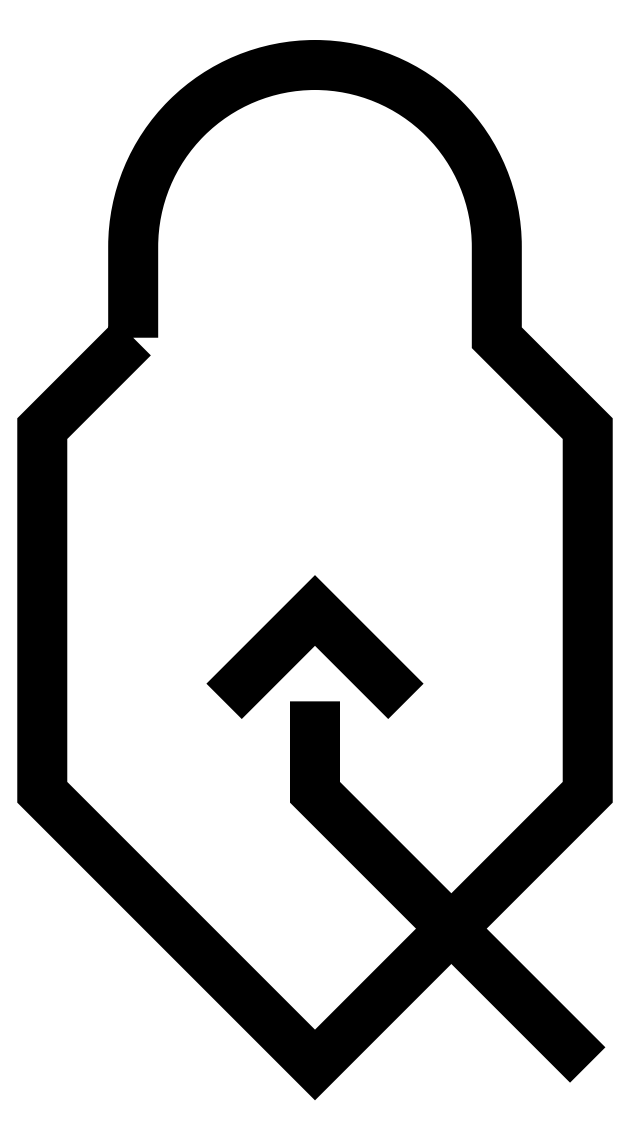
<metadata>
{"format":"dxf","ext":"dxf","renderer":"ezdxf+matplotlib","layout":"modelspace","background":"white","min_lineweight":24,"dpi":150}
</metadata>
<code>
0
SECTION
2
ENTITIES
0
POLYLINE
8
SCD_DRAW
210
0
220
0
230
1
66
     1
10
0
20
0
30
0
70
     3
0
VERTEX
8
0
10
-6
20
7.5
30
0
0
VERTEX
8
0
10
-9
20
4.5
30
0
0
VERTEX
8
0
10
-9
20
-7.5
30
0
0
VERTEX
8
0
10
0
20
-16.5
30
0
0
VERTEX
8
0
10
9
20
-7.5
30
0
0
VERTEX
8
0
10
9
20
4.5
30
0
0
VERTEX
8
0
10
6
20
7.5
30
0
0
VERTEX
8
0
10
6
20
10.5
30
0
42
0.4142
0
VERTEX
8
0
10
0
20
16.5
30
0
42
0.4142
0
VERTEX
8
0
10
-6
20
10.5
30
0
0
SEQEND
0
POLYLINE
8
SCD_DRAW
210
0
220
0
230
-1
66
     1
10
0
20
0
30
0
70
     0
0
VERTEX
8
0
10
-9
20
-16.5
30
0
0
VERTEX
8
0
10
0
20
-7.5
30
0
0
VERTEX
8
0
10
0
20
-4.5
30
0
0
SEQEND
0
POLYLINE
8
SCD_DRAW
210
0
220
0
230
1
66
     1
10
0
20
0
30
0
70
     0
0
VERTEX
8
0
10
3
20
-4.5
30
0
0
VERTEX
8
0
10
0
20
-1.5
30
0
0
VERTEX
8
0
10
-3
20
-4.5
30
0
0
SEQEND
0
ENDSEC
0
EOF

</code>
